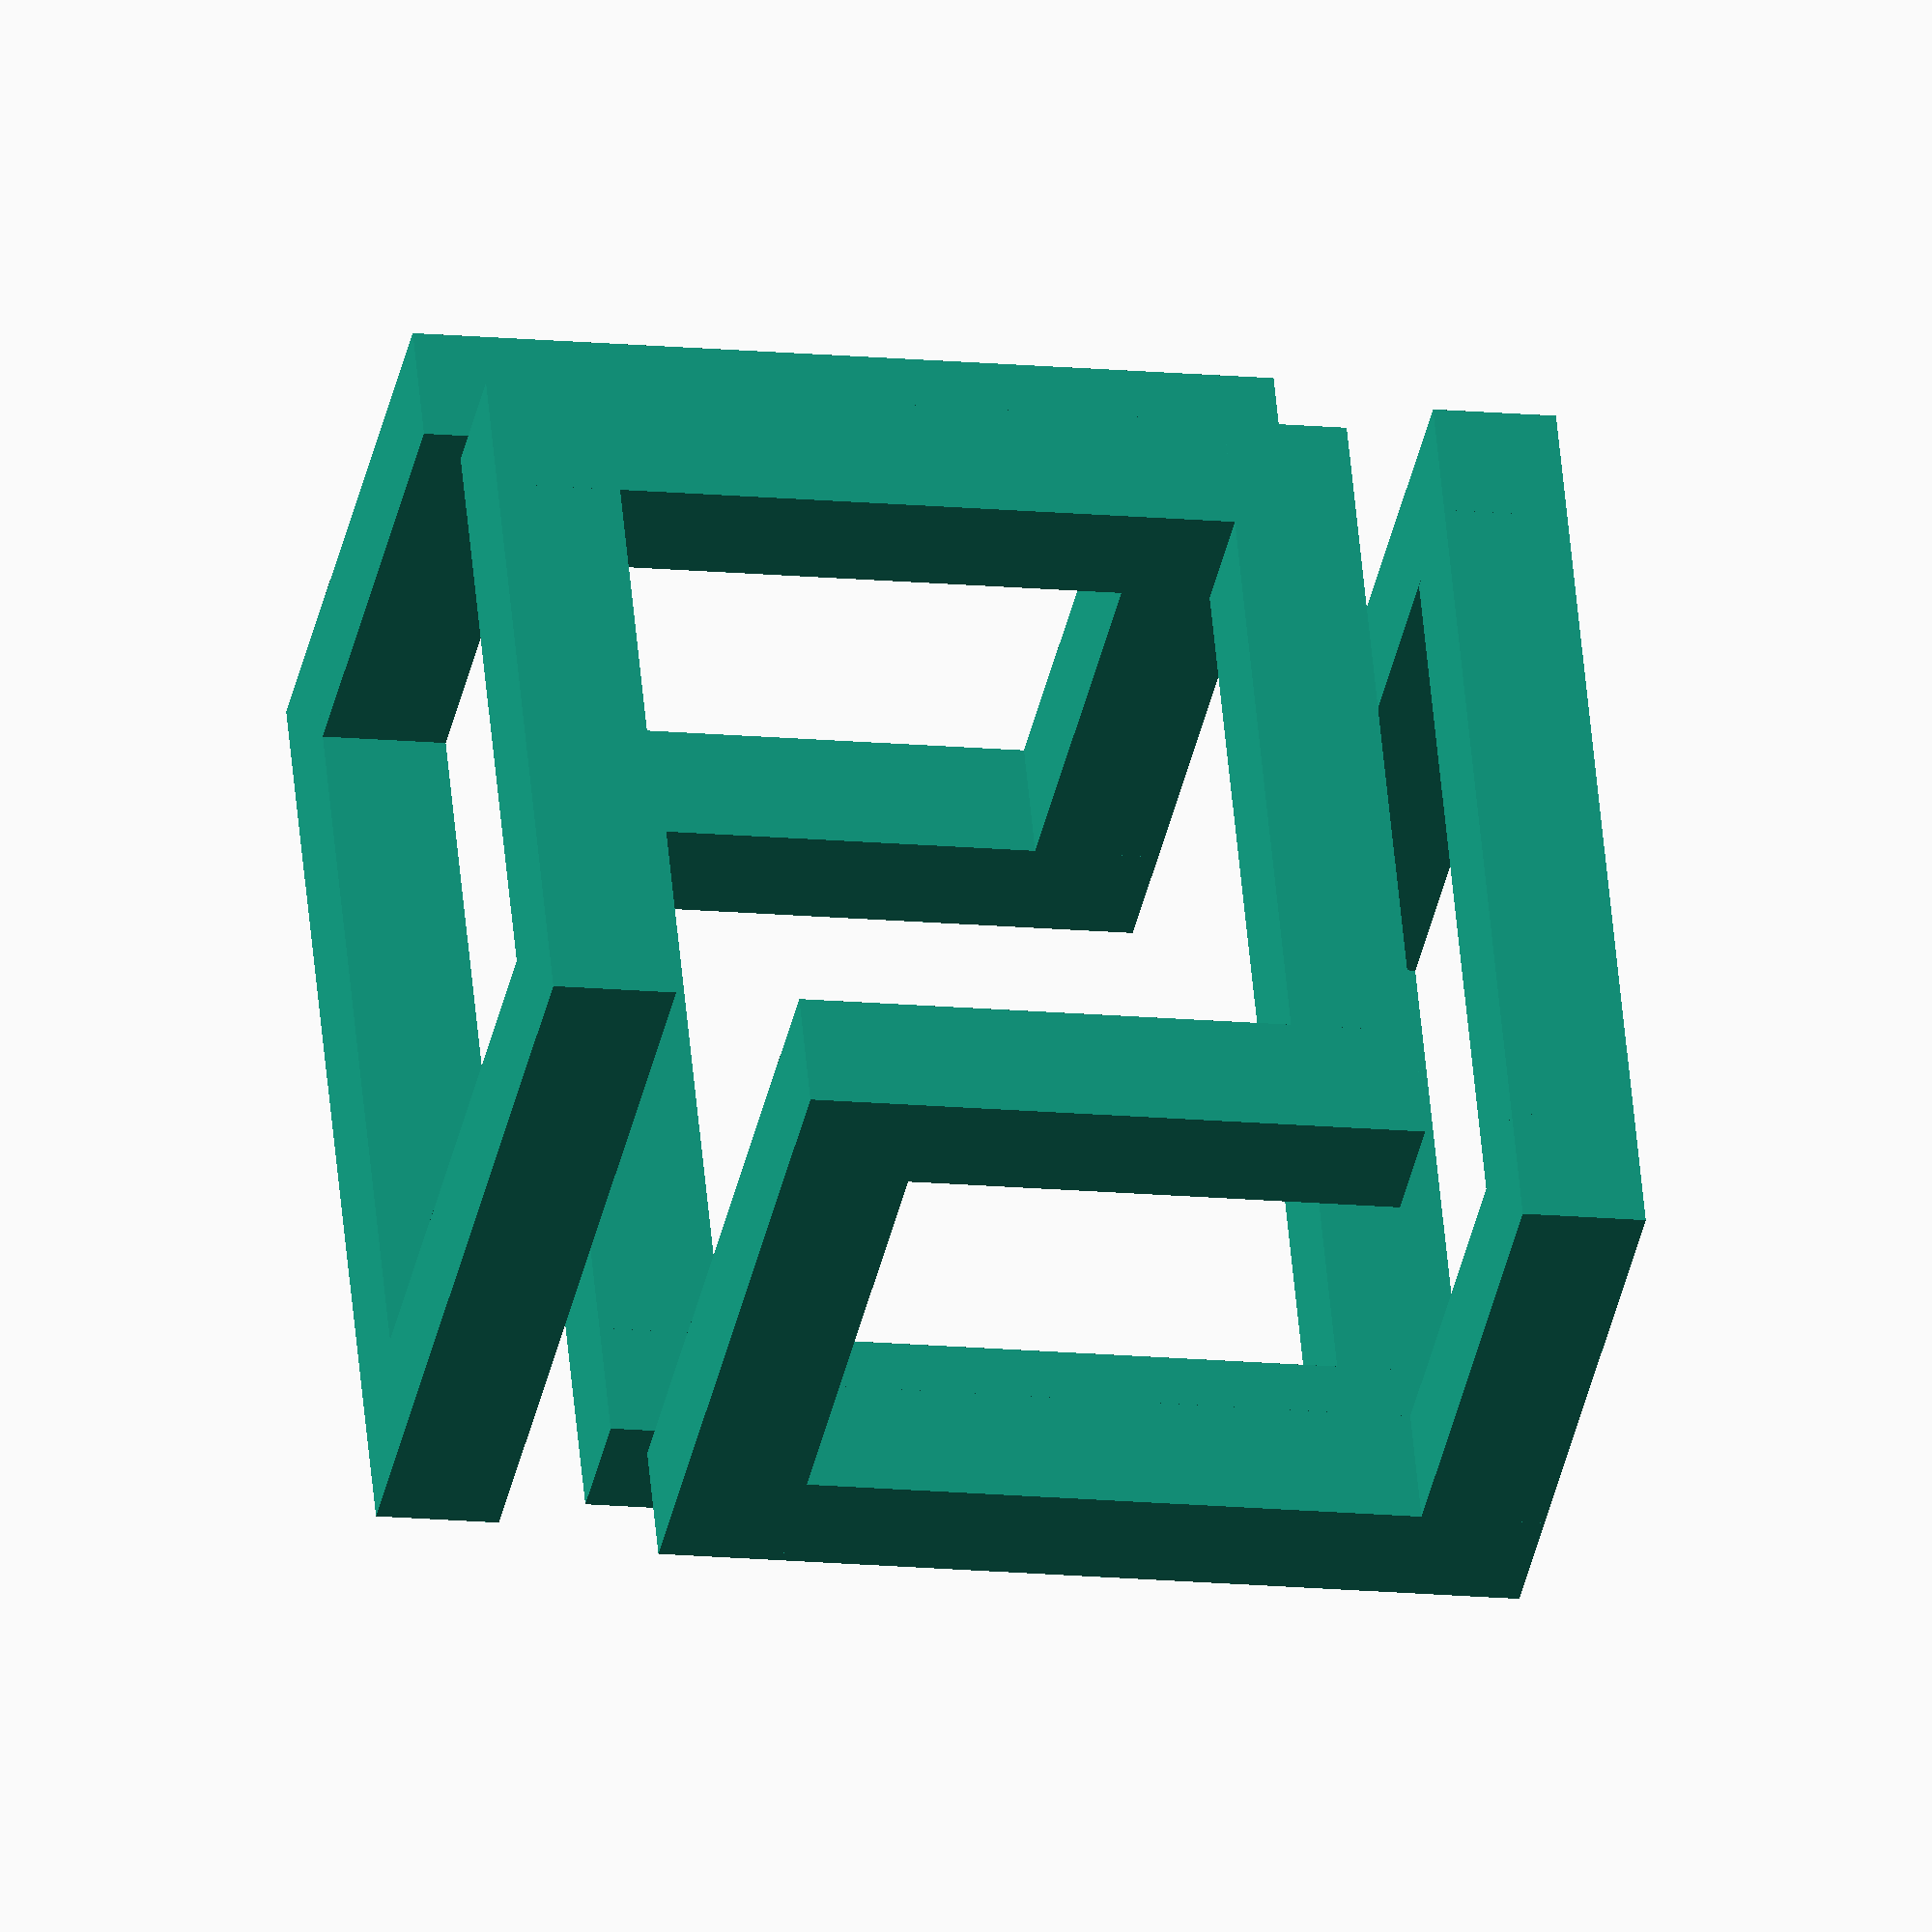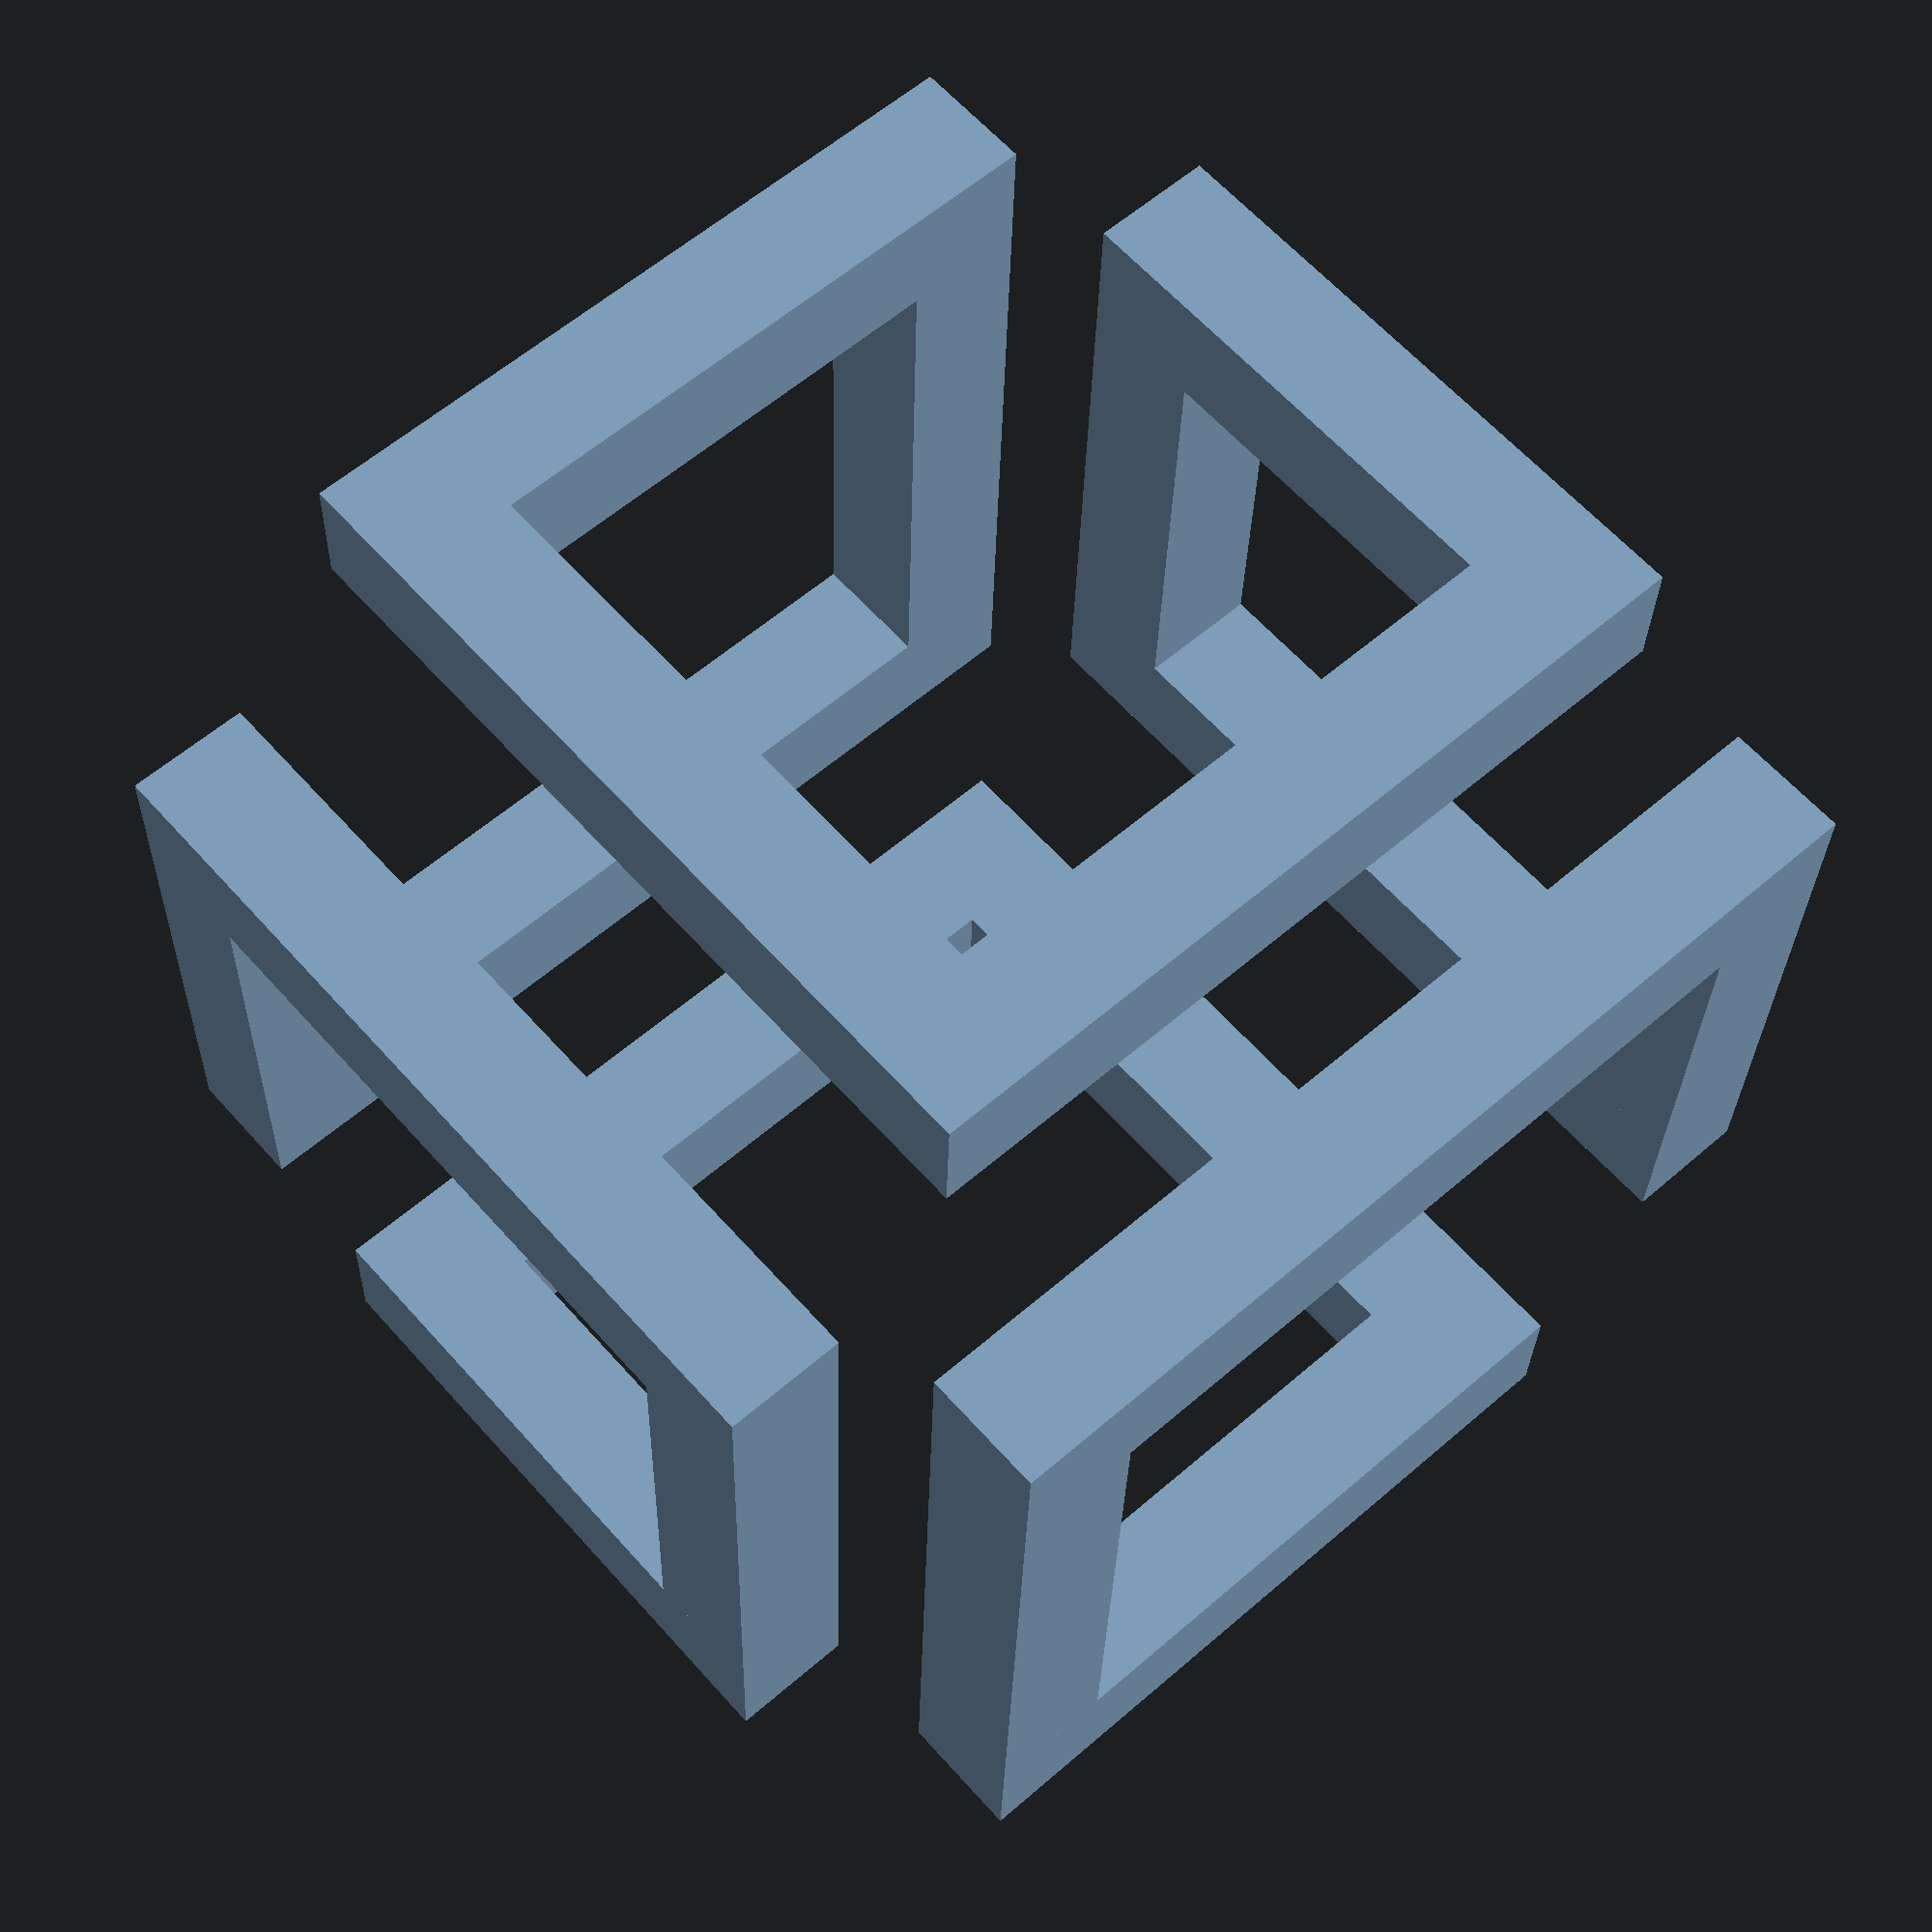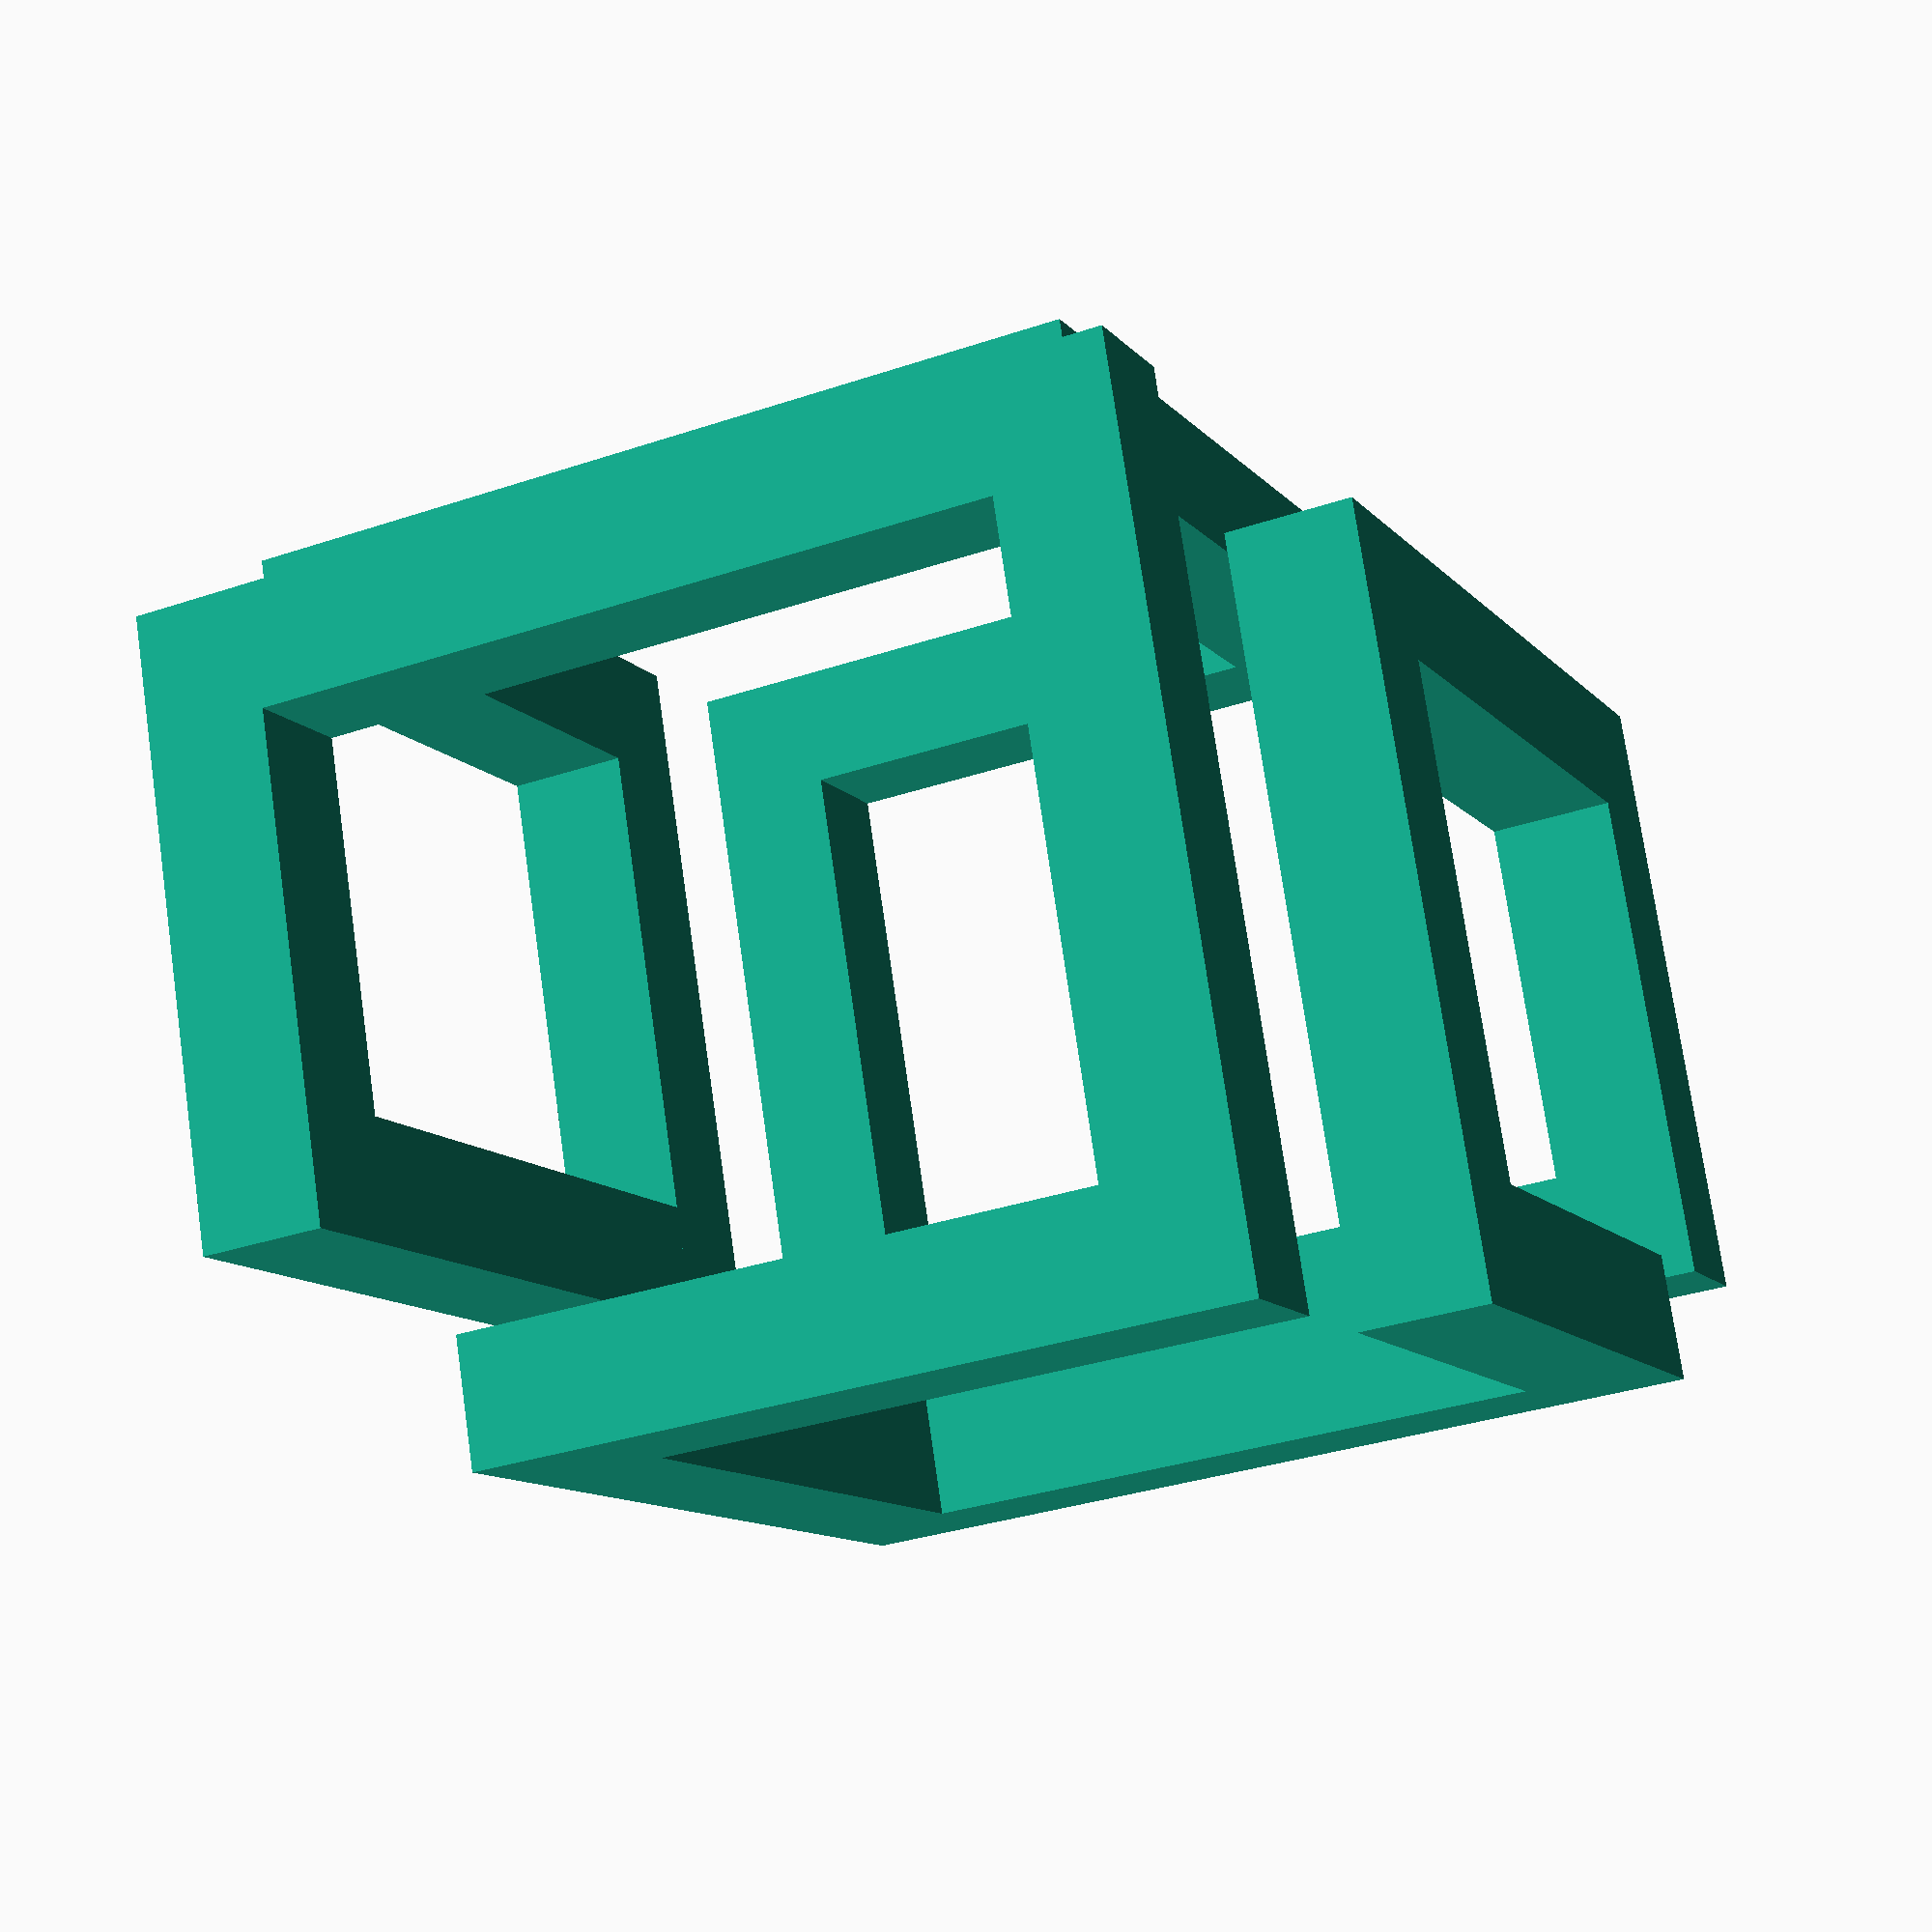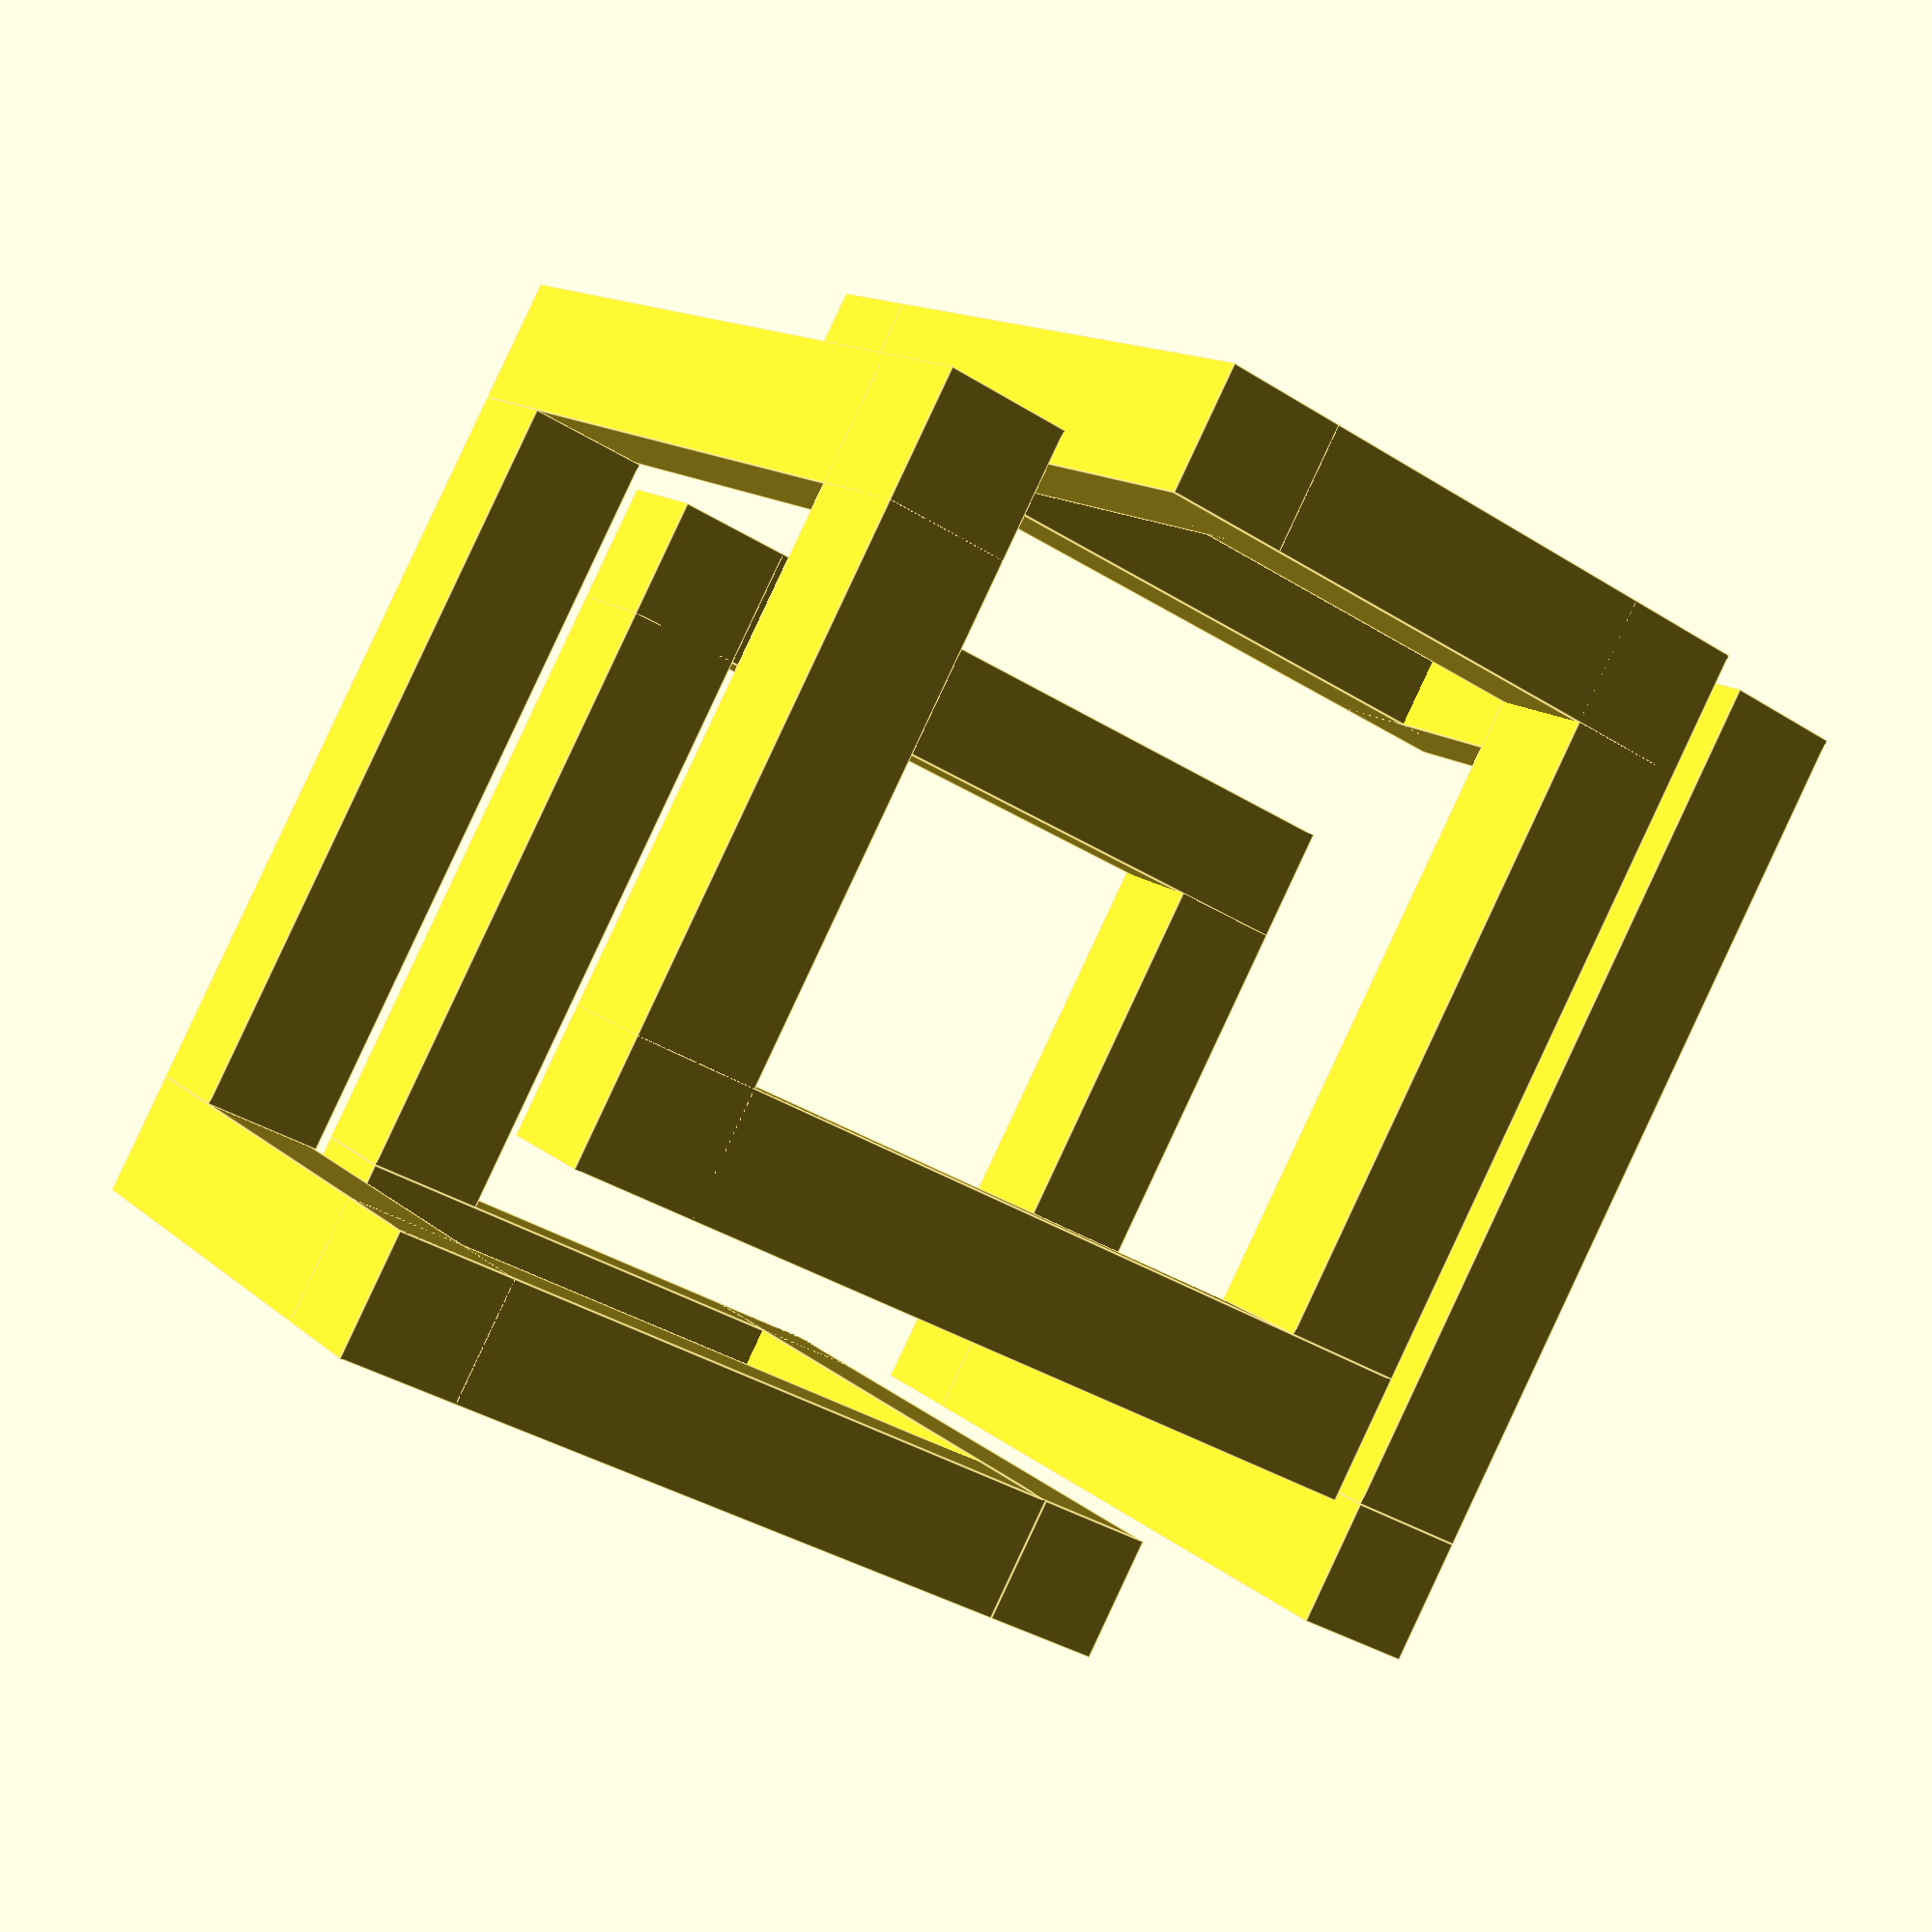
<openscad>
cube([2,2,10]);
translate([0,0,10]);
cube([2,12,2]);
translate([0,10,0]) cube([2,2,14]);
translate([0,4,12]) cube([2,8,2]);
translate([0,2,12]) cube([14,2,2]);
translate([14,2,12]) cube([2,14,2]);
translate([4,14,12]) cube([12,2,2]);
translate([4,14,0]) cube([2,2,14]);
translate([4,14,0]) cube([12,2,2]);
translate([16,14,0]) cube([2,2,10]);
translate([16,4,8]) cube([2,12,2]);
translate([16,4,-4]) cube([2,2,12]);
translate([16,4,-4]) cube([2,10,2]);
translate([4,12,-4]) cube([12,2,2]);
translate([2,0,-4]) cube([2,14,2]);
translate([2,0,-4]) cube([12,2,2]);
translate([12,0,-4]) cube([2,2,14]);
translate([0,0,8]) cube([12,2,2]);

</openscad>
<views>
elev=193.4 azim=246.1 roll=102.7 proj=o view=wireframe
elev=297.7 azim=181.8 roll=318.4 proj=p view=wireframe
elev=11.4 azim=8.9 roll=203.5 proj=p view=solid
elev=36.2 azim=48.1 roll=230.5 proj=p view=edges
</views>
